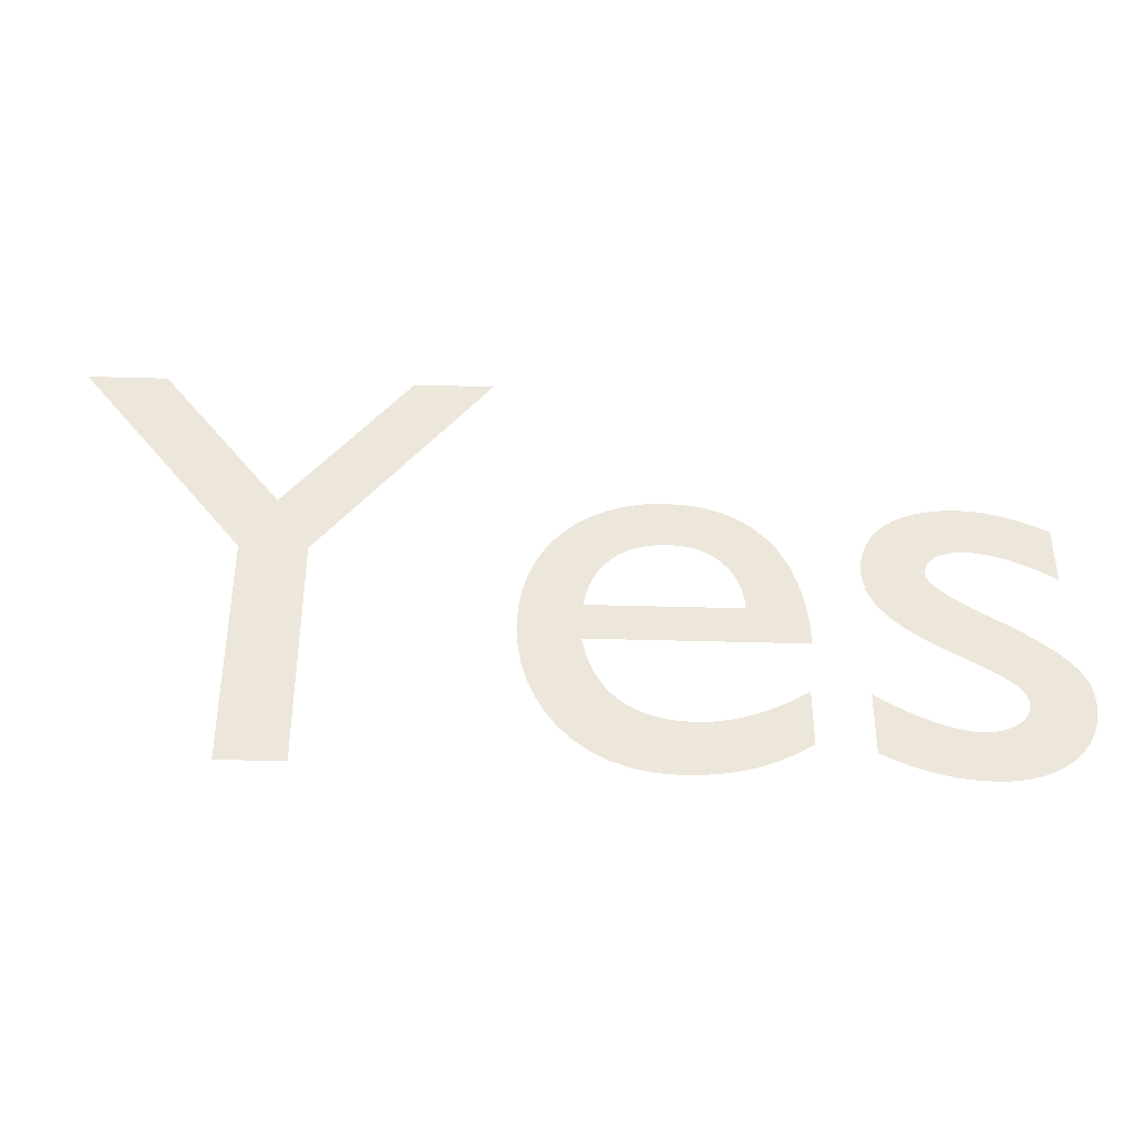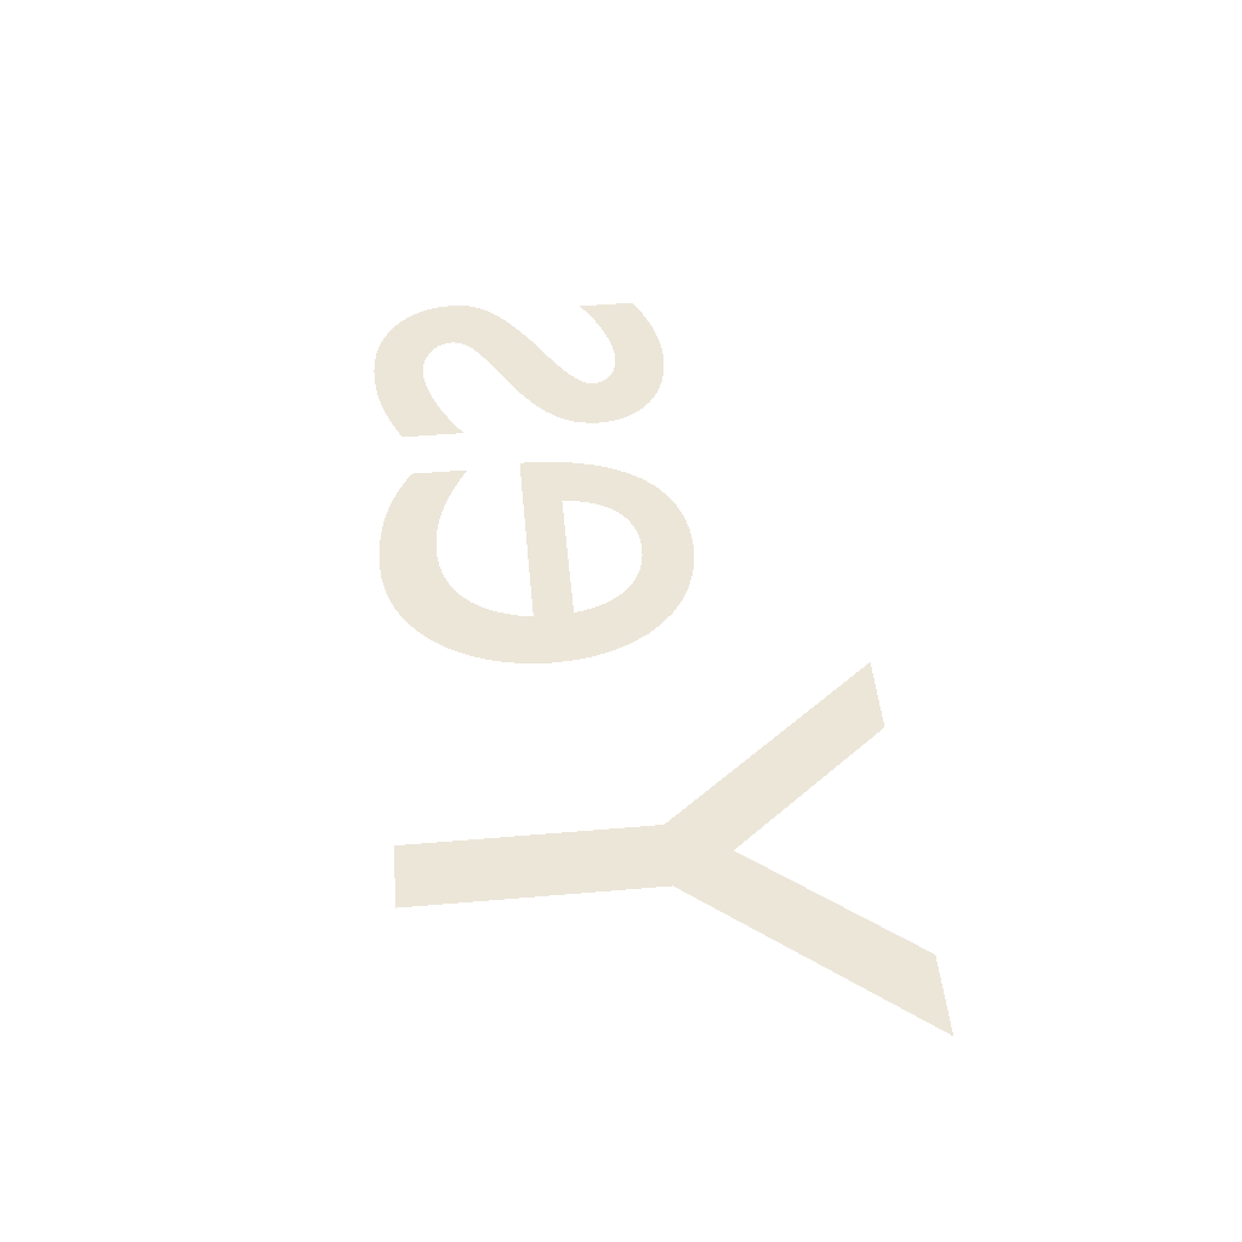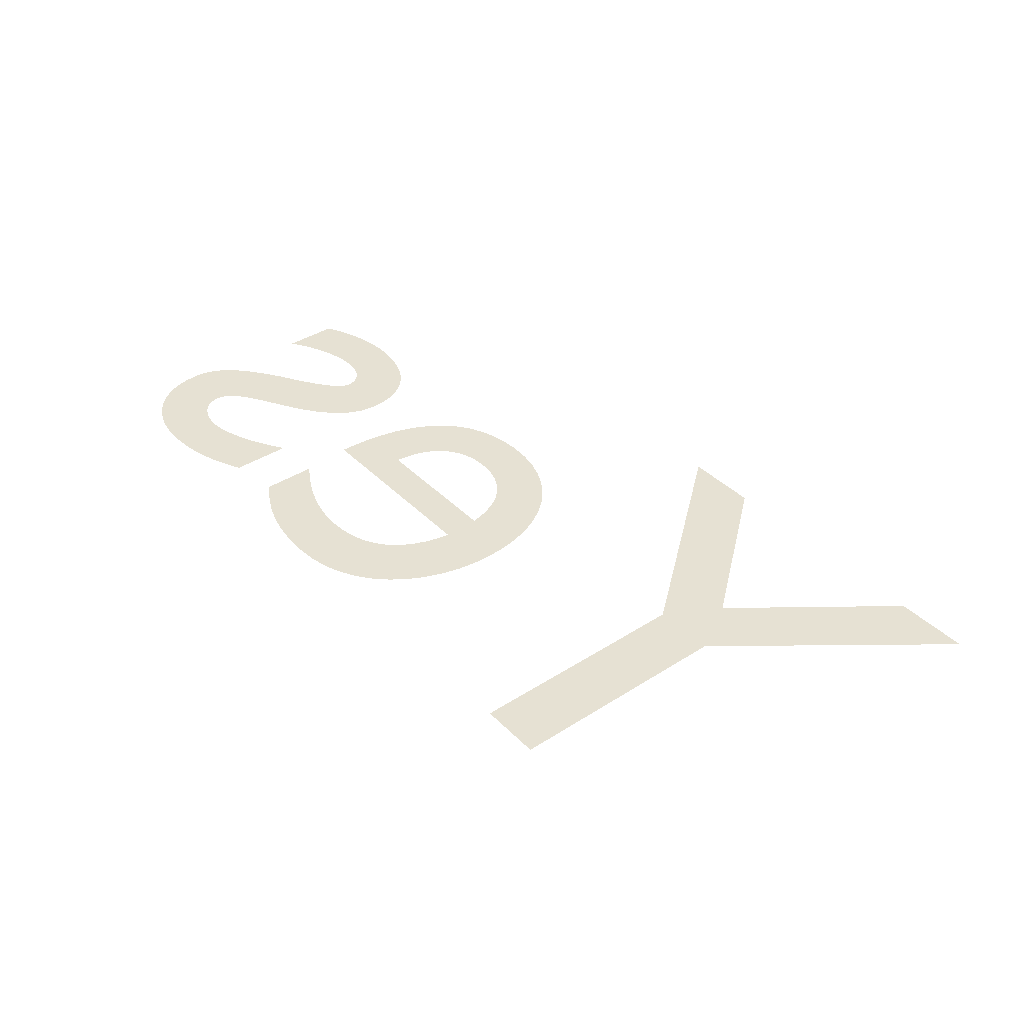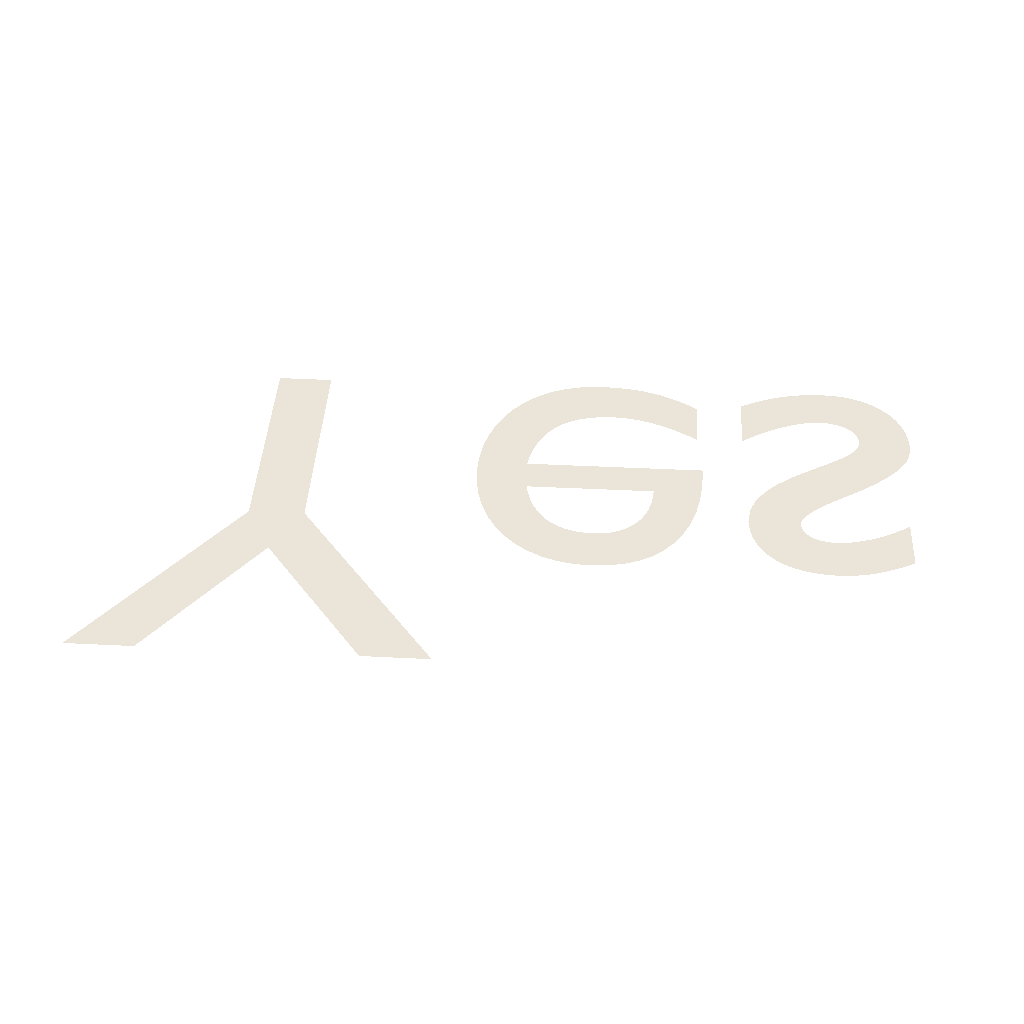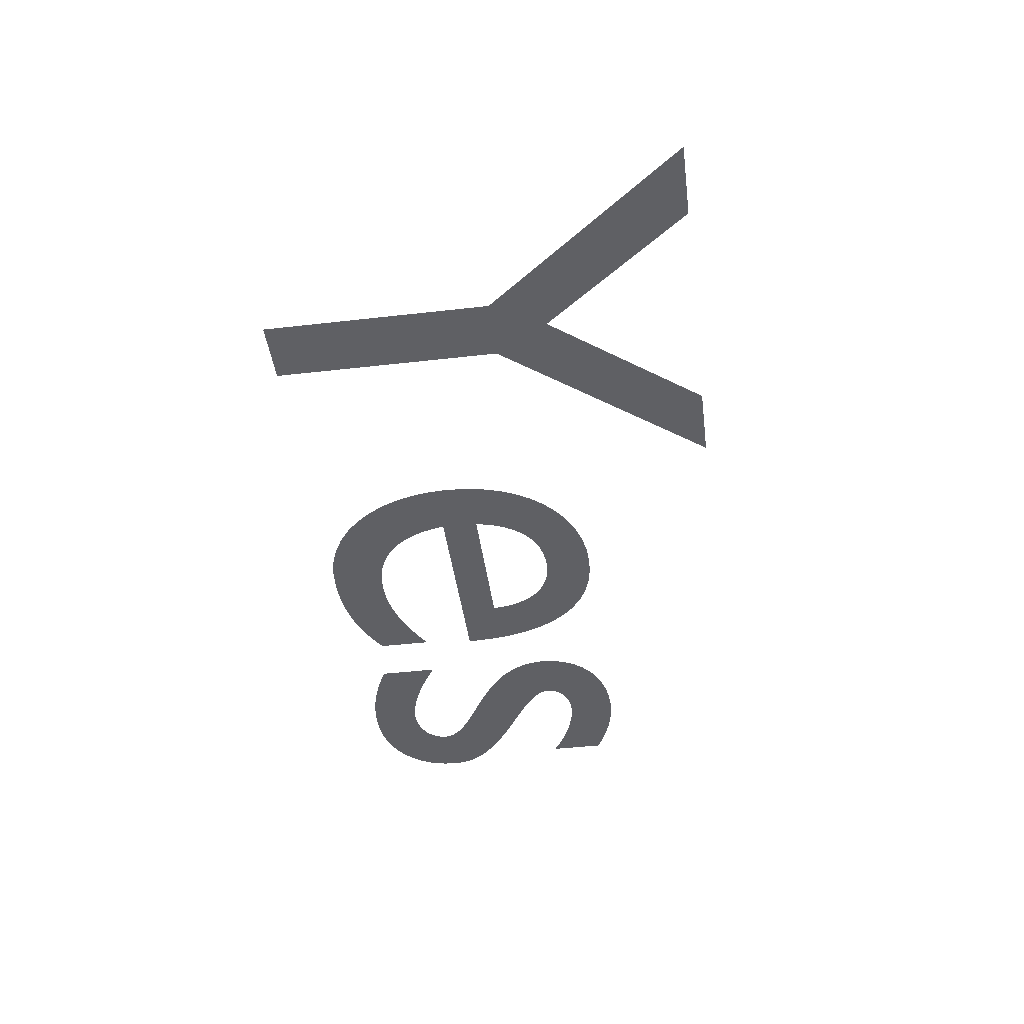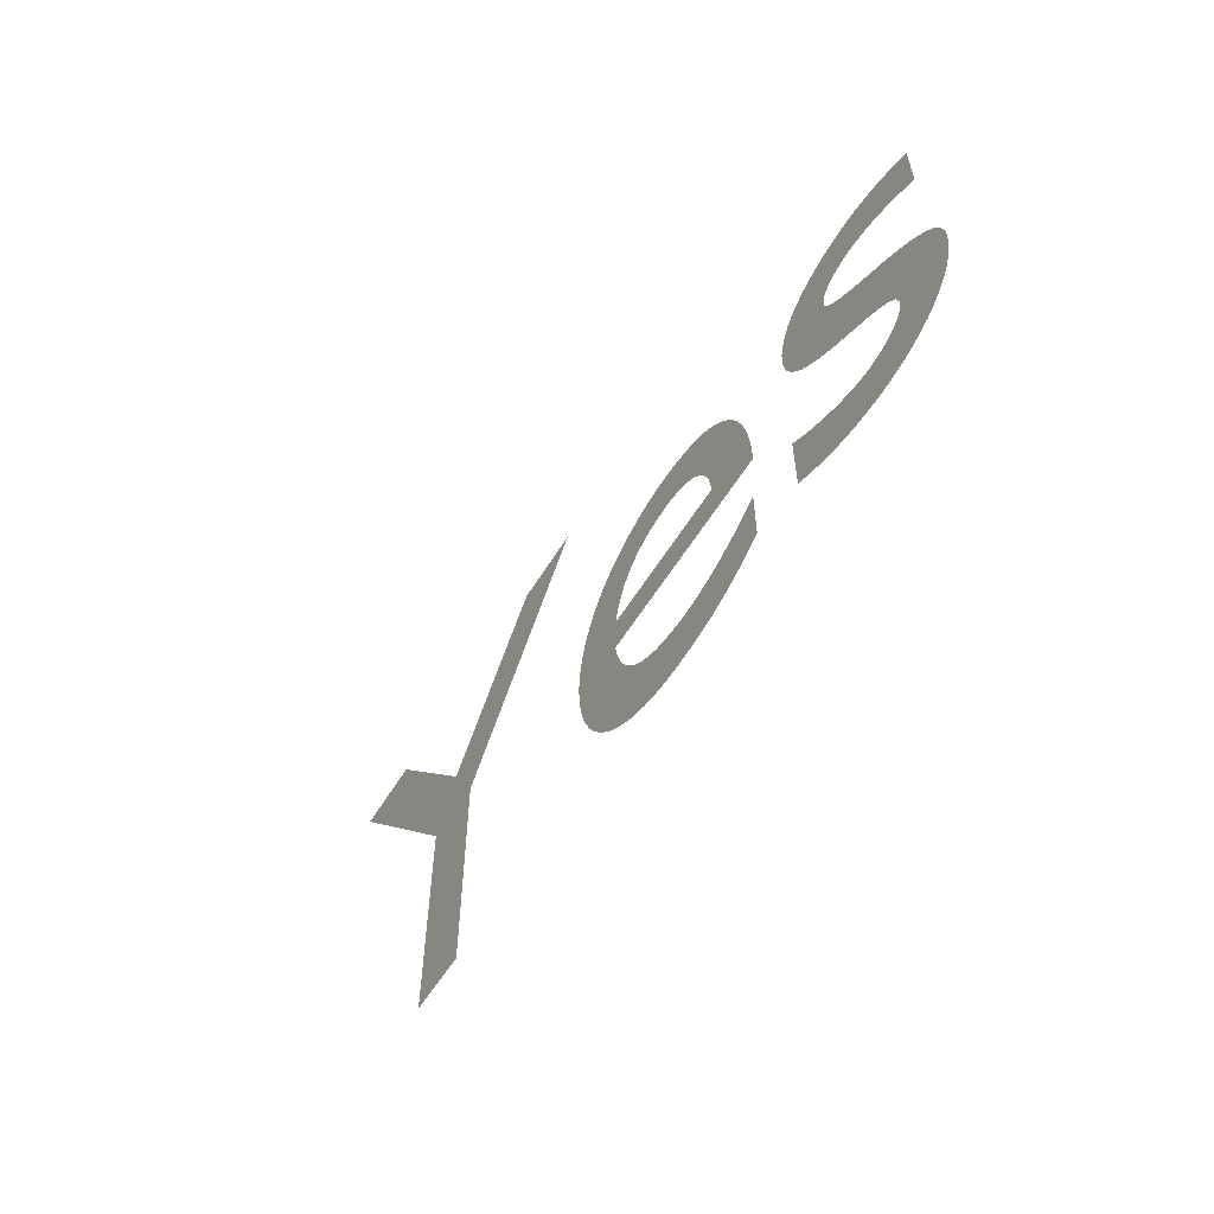
<metadata>
{"format":"obj","ext":"obj","renderer":"f3d","projection":"perspective","resolution":1024,"background":"white","views":[{"elev":-39.3,"azim":-2.1,"up":"+Z"},{"elev":49.2,"azim":-95.4,"up":"+Y"},{"elev":38.7,"azim":-128.9,"up":"+Y"},{"elev":44.6,"azim":3.3,"up":"+Y"},{"elev":-44.5,"azim":-82.4,"up":"+Y"},{"elev":-58.3,"azim":58.6,"up":"+Z"}]}
</metadata>
<code>
o Text.001_Mesh.001
v -1.353 -0.03121 0.2057
v -1.364 -0.03121 0.2117
v -1.376 -0.03121 0.2171
v -1.387 -0.03121 0.222
v -1.399 -0.03121 0.2264
v -1.41 -0.03121 0.2302
v -1.421 -0.03121 0.2336
v -1.432 -0.03121 0.2364
v -1.442 -0.03121 0.2387
v -1.453 -0.03121 0.2404
v -1.464 -0.03121 0.2417
v -1.474 -0.03121 0.2424
v -1.485 -0.03121 0.2427
v -1.507 -0.03121 0.2417
v -1.527 -0.03121 0.2389
v -1.546 -0.03121 0.2343
v -1.563 -0.03121 0.228
v -1.579 -0.03121 0.2199
v -1.593 -0.03121 0.2102
v -1.604 -0.03121 0.1989
v -1.614 -0.03121 0.1861
v -1.622 -0.03121 0.1718
v -1.628 -0.03121 0.1561
v -1.632 -0.03121 0.1391
v -1.633 -0.03121 0.1207
v -1.629 -0.03121 0.09221
v -1.617 -0.03121 0.06699
v -1.6 -0.03121 0.04462
v -1.578 -0.03121 0.0247
v -1.554 -0.03121 0.006815
v -1.528 -0.03121 -0.009429
v -1.502 -0.03121 -0.02445
v -1.477 -0.03121 -0.03864
v -1.456 -0.03121 -0.05241
v -1.438 -0.03121 -0.06618
v -1.427 -0.03121 -0.08034
v -1.423 -0.03121 -0.0953
v -1.423 -0.03121 -0.103
v -1.425 -0.03121 -0.1101
v -1.428 -0.03121 -0.1165
v -1.432 -0.03121 -0.1223
v -1.437 -0.03121 -0.1275
v -1.442 -0.03121 -0.1321
v -1.449 -0.03121 -0.136
v -1.456 -0.03121 -0.1393
v -1.463 -0.03121 -0.142
v -1.471 -0.03121 -0.1441
v -1.48 -0.03121 -0.1455
v -1.489 -0.03121 -0.1463
v -1.498 -0.03121 -0.1459
v -1.508 -0.03121 -0.1447
v -1.519 -0.03121 -0.1427
v -1.53 -0.03121 -0.1399
v -1.542 -0.03121 -0.1363
v -1.554 -0.03121 -0.1318
v -1.567 -0.03121 -0.1265
v -1.58 -0.03121 -0.1204
v -1.593 -0.03121 -0.1134
v -1.607 -0.03121 -0.1056
v -1.621 -0.03121 -0.09687
v -1.636 -0.03121 -0.0873
v -1.636 -0.03121 -0.1833
v -1.622 -0.03121 -0.1904
v -1.608 -0.03121 -0.1968
v -1.595 -0.03121 -0.2024
v -1.582 -0.03121 -0.2073
v -1.569 -0.03121 -0.2115
v -1.557 -0.03121 -0.2151
v -1.544 -0.03121 -0.218
v -1.532 -0.03121 -0.2203
v -1.519 -0.03121 -0.2221
v -1.506 -0.03121 -0.2234
v -1.493 -0.03121 -0.2241
v -1.48 -0.03121 -0.2243
v -1.459 -0.03121 -0.2232
v -1.439 -0.03121 -0.22
v -1.421 -0.03121 -0.2148
v -1.404 -0.03121 -0.2076
v -1.388 -0.03121 -0.1987
v -1.374 -0.03121 -0.1879
v -1.362 -0.03121 -0.1756
v -1.351 -0.03121 -0.1616
v -1.343 -0.03121 -0.1463
v -1.337 -0.03121 -0.1295
v -1.333 -0.03121 -0.1115
v -1.332 -0.03121 -0.0923
v -1.332 -0.03121 -0.0811
v -1.334 -0.03121 -0.0704
v -1.337 -0.03121 -0.0601
v -1.342 -0.03121 -0.05008
v -1.347 -0.03121 -0.04023
v -1.355 -0.03121 -0.03043
v -1.363 -0.03121 -0.02057
v -1.374 -0.03121 -0.01053
v -1.386 -0.03121 -0.000195
v -1.4 -0.03121 0.01054
v -1.415 -0.03121 0.0218
v -1.433 -0.03121 0.0337
v -1.452 -0.03121 0.04475
v -1.468 -0.03121 0.05495
v -1.483 -0.03121 0.06435
v -1.496 -0.03121 0.07303
v -1.507 -0.03121 0.08104
v -1.517 -0.03121 0.08845
v -1.525 -0.03121 0.09531
v -1.531 -0.03121 0.1017
v -1.536 -0.03121 0.1077
v -1.539 -0.03121 0.1133
v -1.541 -0.03121 0.1186
v -1.542 -0.03121 0.1237
v -1.541 -0.03121 0.1295
v -1.54 -0.03121 0.1351
v -1.538 -0.03121 0.1402
v -1.535 -0.03121 0.145
v -1.531 -0.03121 0.1493
v -1.526 -0.03121 0.1532
v -1.52 -0.03121 0.1566
v -1.514 -0.03121 0.1594
v -1.507 -0.03121 0.1617
v -1.5 -0.03121 0.1633
v -1.492 -0.03121 0.1643
v -1.483 -0.03121 0.1647
v -1.474 -0.03121 0.1644
v -1.465 -0.03121 0.1635
v -1.456 -0.03121 0.162
v -1.446 -0.03121 0.1598
v -1.435 -0.03121 0.157
v -1.424 -0.03121 0.1536
v -1.413 -0.03121 0.1494
v -1.401 -0.03121 0.1445
v -1.39 -0.03121 0.139
v -1.378 -0.03121 0.1326
v -1.365 -0.03121 0.1256
v -1.353 -0.03121 0.1177
v -1.718 -0.03121 -0.0853
v -1.731 -0.03121 -0.09351
v -1.744 -0.03121 -0.1011
v -1.757 -0.03121 -0.1081
v -1.77 -0.03121 -0.1144
v -1.783 -0.03121 -0.1201
v -1.796 -0.03121 -0.1251
v -1.809 -0.03121 -0.1293
v -1.822 -0.03121 -0.1329
v -1.835 -0.03121 -0.1356
v -1.848 -0.03121 -0.1377
v -1.861 -0.03121 -0.1389
v -1.875 -0.03121 -0.1393
v -1.896 -0.03121 -0.1383
v -1.915 -0.03121 -0.1355
v -1.933 -0.03121 -0.1307
v -1.949 -0.03121 -0.1241
v -1.964 -0.03121 -0.1156
v -1.977 -0.03121 -0.1052
v -1.989 -0.03121 -0.09294
v -2 -0.03121 -0.07886
v -2.008 -0.03121 -0.06295
v -2.016 -0.03121 -0.04521
v -2.022 -0.03121 -0.02566
v -2.026 -0.03121 -0.004304
v -1.71 -0.03121 -0.004304
v -1.711 -0.03121 0.03543
v -1.716 -0.03121 0.07163
v -1.724 -0.03121 0.1043
v -1.734 -0.03121 0.1335
v -1.747 -0.03121 0.1592
v -1.763 -0.03121 0.1814
v -1.781 -0.03121 0.2002
v -1.801 -0.03121 0.2155
v -1.824 -0.03121 0.2274
v -1.849 -0.03121 0.2359
v -1.876 -0.03121 0.241
v -1.905 -0.03121 0.2427
v -1.935 -0.03121 0.2408
v -1.963 -0.03121 0.2353
v -1.99 -0.03121 0.2262
v -2.014 -0.03121 0.2138
v -2.037 -0.03121 0.1983
v -2.056 -0.03121 0.1797
v -2.073 -0.03121 0.1583
v -2.088 -0.03121 0.1343
v -2.099 -0.03121 0.1077
v -2.108 -0.03121 0.07881
v -2.113 -0.03121 0.04775
v -2.115 -0.03121 0.0147
v -2.113 -0.03121 -0.01606
v -2.108 -0.03121 -0.04606
v -2.1 -0.03121 -0.07496
v -2.089 -0.03121 -0.1024
v -2.075 -0.03121 -0.1279
v -2.058 -0.03121 -0.1513
v -2.038 -0.03121 -0.1721
v -2.016 -0.03121 -0.1899
v -1.99 -0.03121 -0.2044
v -1.962 -0.03121 -0.2152
v -1.931 -0.03121 -0.222
v -1.897 -0.03121 -0.2243
v -1.878 -0.03121 -0.2239
v -1.861 -0.03121 -0.2229
v -1.844 -0.03121 -0.2211
v -1.829 -0.03121 -0.2186
v -1.814 -0.03121 -0.2153
v -1.799 -0.03121 -0.2113
v -1.785 -0.03121 -0.2066
v -1.771 -0.03121 -0.201
v -1.758 -0.03121 -0.1948
v -1.745 -0.03121 -0.1877
v -1.731 -0.03121 -0.1799
v -1.718 -0.03121 -0.1713
v -2.024 -0.03121 0.0547
v -2.02 -0.03121 0.07179
v -2.015 -0.03121 0.08757
v -2.009 -0.03121 0.102
v -2.002 -0.03121 0.115
v -1.994 -0.03121 0.1266
v -1.984 -0.03121 0.1368
v -1.974 -0.03121 0.1455
v -1.962 -0.03121 0.1527
v -1.949 -0.03121 0.1583
v -1.935 -0.03121 0.1624
v -1.919 -0.03121 0.1649
v -1.903 -0.03121 0.1657
v -1.888 -0.03121 0.1648
v -1.873 -0.03121 0.1622
v -1.86 -0.03121 0.1579
v -1.848 -0.03121 0.152
v -1.837 -0.03121 0.1446
v -1.828 -0.03121 0.1357
v -1.819 -0.03121 0.1254
v -1.812 -0.03121 0.1137
v -1.807 -0.03121 0.1007
v -1.802 -0.03121 0.08653
v -1.799 -0.03121 0.07116
v -1.798 -0.03121 0.0547
v -2.459 -0.03121 0.2317
v -2.642 -0.03121 0.4667
v -2.76 -0.03121 0.4667
v -2.507 -0.03121 0.1457
v -2.507 -0.03121 -0.2153
v -2.409 -0.03121 -0.2153
v -2.409 -0.03121 0.1447
v -2.156 -0.03121 0.4667
v -2.274 -0.03121 0.4667
f 14 12 13
f 14 11 12
f 15 11 14
f 15 10 11
f 15 9 10
f 16 9 15
f 16 8 9
f 16 7 8
f 17 7 16
f 17 6 7
f 17 5 6
f 18 5 17
f 18 4 5
f 18 3 4
f 19 3 18
f 19 2 3
f 19 1 2
f 20 1 19
f 122 1 20
f 123 1 122
f 124 1 123
f 125 1 124
f 126 1 125
f 127 1 126
f 128 1 127
f 129 1 128
f 130 1 129
f 131 1 130
f 132 1 131
f 133 1 132
f 134 1 133
f 21 122 20
f 22 122 21
f 23 121 22
f 121 122 22
f 23 120 121
f 23 119 120
f 23 118 119
f 23 117 118
f 23 116 117
f 24 116 23
f 24 115 116
f 24 114 115
f 24 113 114
f 24 112 113
f 25 112 24
f 25 111 112
f 25 110 111
f 25 109 110
f 26 109 25
f 26 108 109
f 26 107 108
f 26 106 107
f 26 105 106
f 26 104 105
f 27 104 26
f 27 103 104
f 27 102 103
f 27 101 102
f 28 101 27
f 28 100 101
f 28 99 100
f 28 98 99
f 29 98 28
f 29 97 98
f 30 97 29
f 30 96 97
f 30 95 96
f 31 95 30
f 31 94 95
f 32 94 31
f 32 93 94
f 32 92 93
f 33 92 32
f 33 91 92
f 34 91 33
f 34 90 91
f 34 89 90
f 35 89 34
f 35 88 89
f 36 88 35
f 36 87 88
f 37 87 36
f 37 86 87
f 62 60 61
f 37 85 86
f 38 85 37
f 62 59 60
f 39 85 38
f 62 58 59
f 40 85 39
f 40 84 85
f 62 57 58
f 41 84 40
f 62 56 57
f 42 84 41
f 62 55 56
f 43 84 42
f 43 83 84
f 62 54 55
f 44 83 43
f 45 83 44
f 62 53 54
f 46 83 45
f 62 52 53
f 47 83 46
f 62 51 52
f 48 83 47
f 62 50 51
f 49 83 48
f 62 49 50
f 49 82 83
f 62 82 49
f 62 81 82
f 62 80 81
f 63 80 62
f 63 79 80
f 64 79 63
f 65 79 64
f 65 78 79
f 66 78 65
f 67 78 66
f 67 77 78
f 68 77 67
f 68 76 77
f 69 76 68
f 70 76 69
f 70 75 76
f 71 75 70
f 72 75 71
f 72 74 75
f 73 74 72
f 173 171 172
f 173 170 171
f 174 170 173
f 174 169 170
f 175 169 174
f 175 168 169
f 176 168 175
f 176 167 168
f 177 167 176
f 177 166 167
f 178 166 177
f 178 165 166
f 179 221 178
f 221 165 178
f 179 220 221
f 222 165 221
f 179 219 220
f 223 165 222
f 179 218 219
f 224 165 223
f 224 164 165
f 179 217 218
f 180 217 179
f 225 164 224
f 180 216 217
f 226 164 225
f 180 215 216
f 227 164 226
f 180 214 215
f 228 164 227
f 181 214 180
f 228 163 164
f 181 213 214
f 229 163 228
f 181 212 213
f 230 163 229
f 182 212 181
f 230 162 163
f 182 211 212
f 231 162 230
f 182 210 211
f 232 162 231
f 183 210 182
f 183 209 210
f 232 161 162
f 233 161 232
f 183 233 209
f 183 161 233
f 184 161 183
f 184 160 161
f 185 159 184
f 159 160 184
f 185 158 159
f 186 158 185
f 186 157 158
f 186 156 157
f 187 156 186
f 187 155 156
f 188 155 187
f 188 154 155
f 136 208 135
f 188 153 154
f 137 208 136
f 138 208 137
f 189 153 188
f 189 152 153
f 139 208 138
f 140 208 139
f 189 151 152
f 141 208 140
f 189 150 151
f 142 208 141
f 190 150 189
f 143 208 142
f 190 149 150
f 144 208 143
f 190 148 149
f 145 208 144
f 146 208 145
f 190 147 148
f 147 208 146
f 190 208 147
f 191 208 190
f 191 207 208
f 192 207 191
f 192 206 207
f 192 205 206
f 193 205 192
f 193 204 205
f 193 203 204
f 194 203 193
f 194 202 203
f 194 201 202
f 195 201 194
f 195 200 201
f 195 199 200
f 195 198 199
f 196 198 195
f 196 197 198
f 237 235 236
f 237 234 235
f 234 241 242
f 234 240 241
f 237 240 234
f 238 240 237
f 238 239 240

</code>
